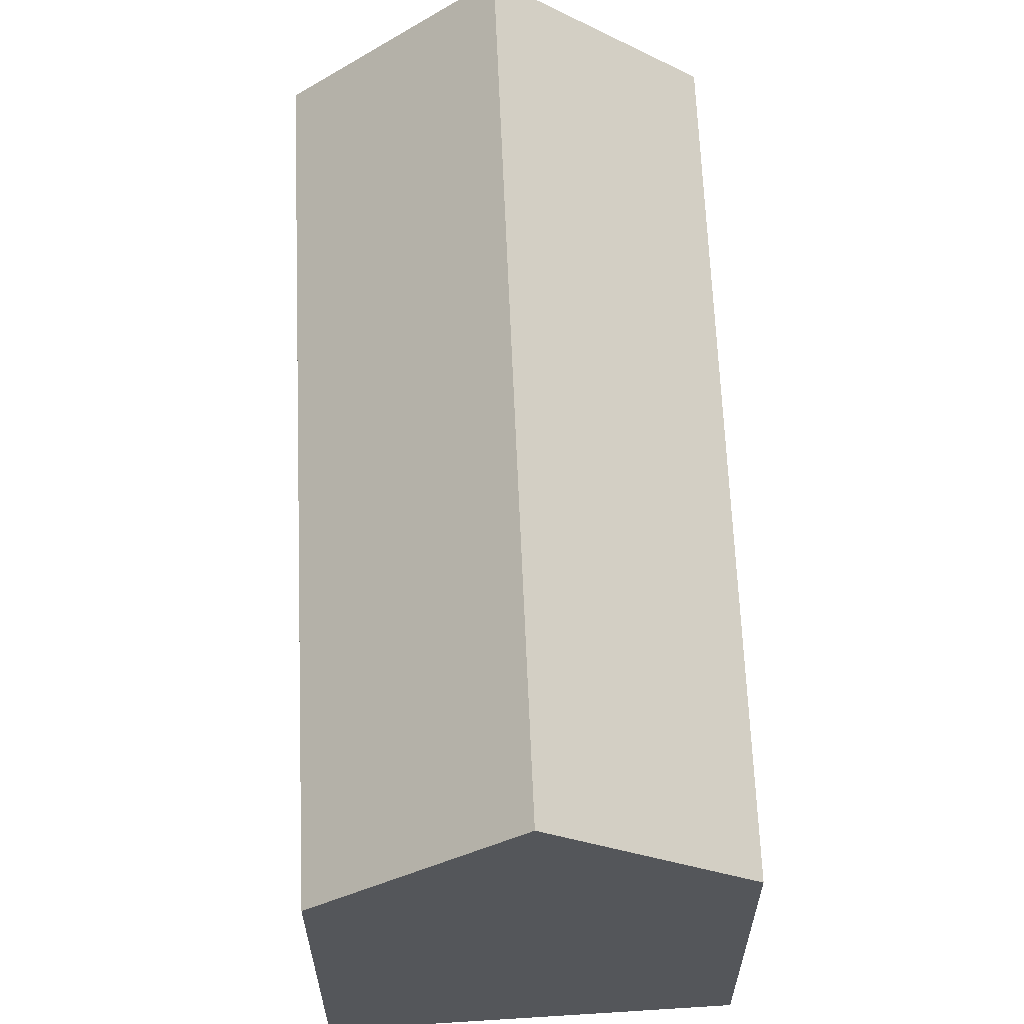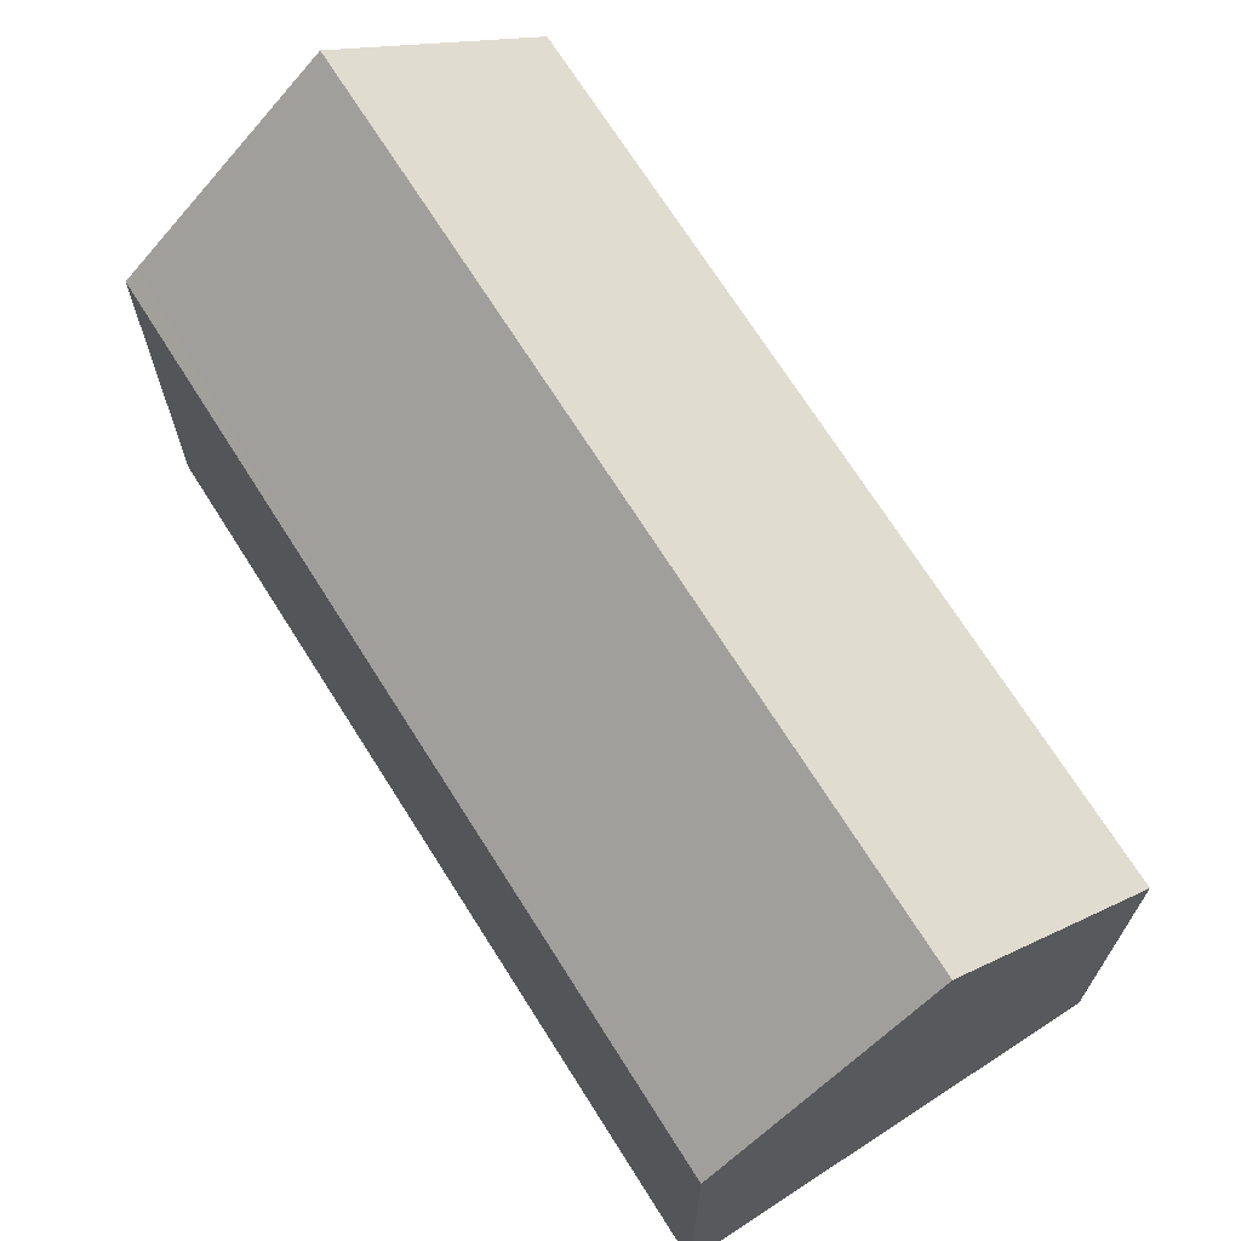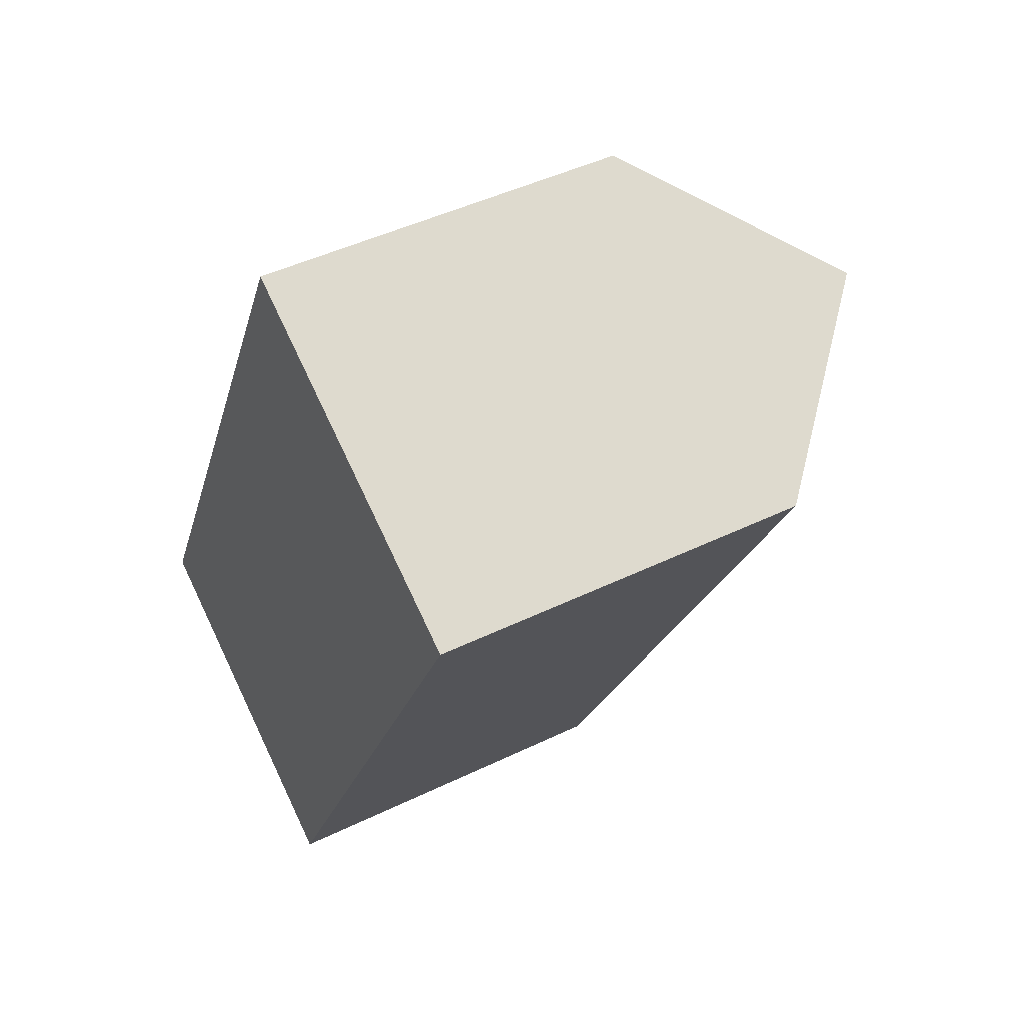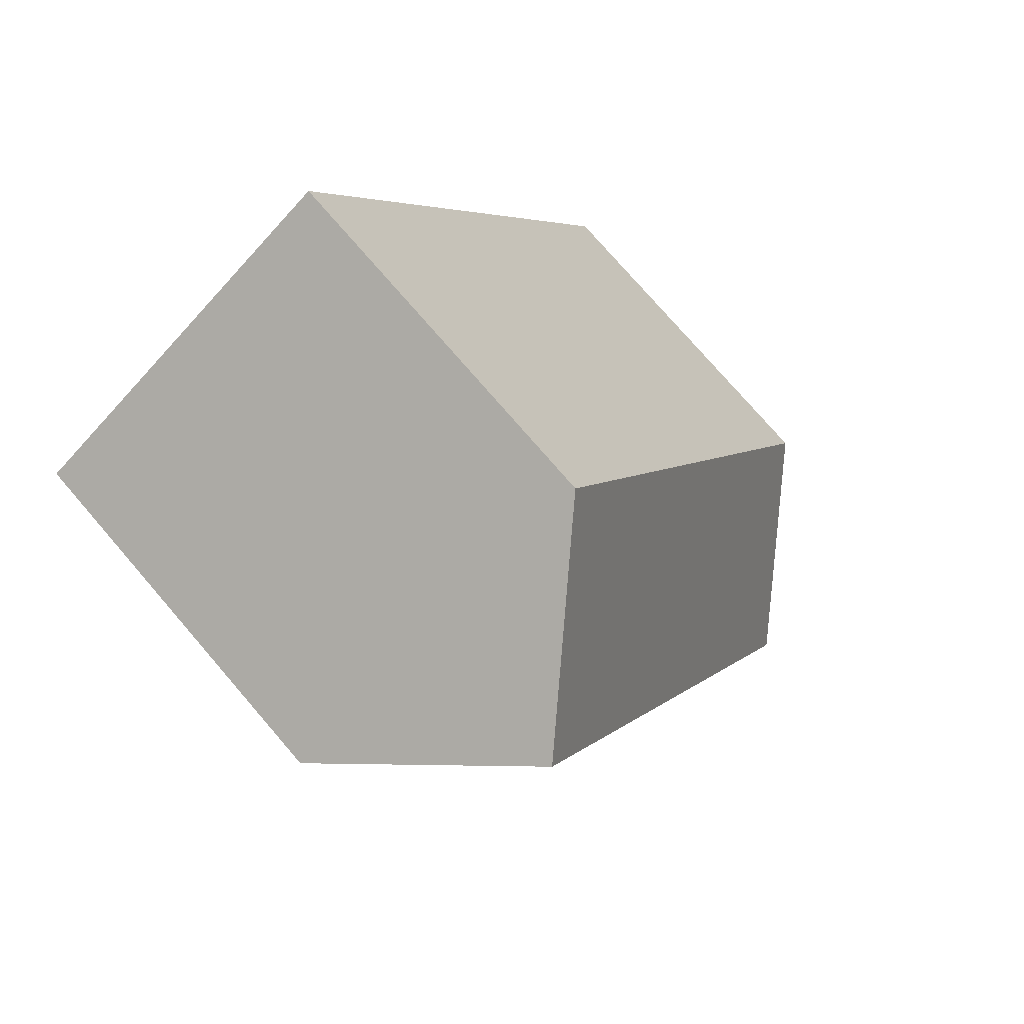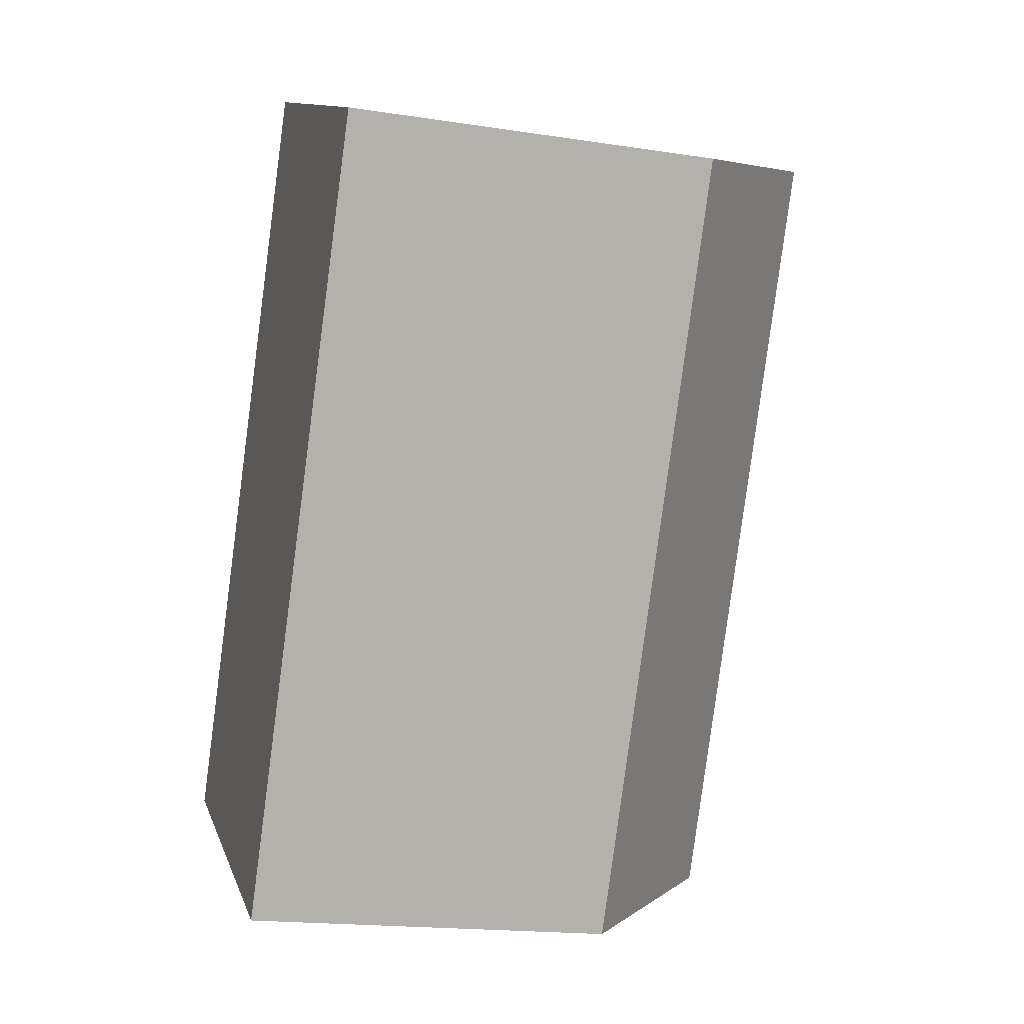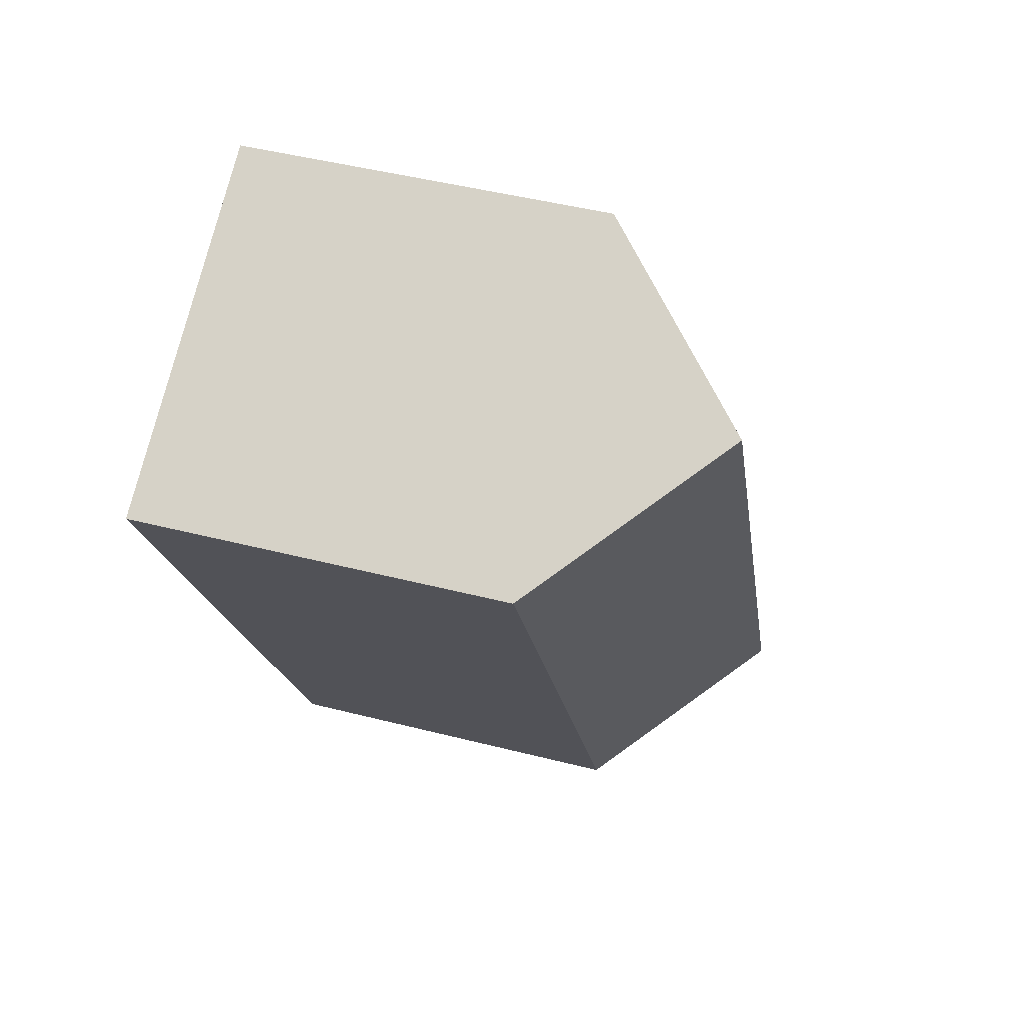
<metadata>
{"format":"obj","ext":"obj","renderer":"f3d","projection":"perspective","resolution":1024,"background":"white","views":[{"elev":63.9,"azim":-155.3,"up":"+Y"},{"elev":70.6,"azim":-5.2,"up":"+Y"},{"elev":45.6,"azim":60.8,"up":"+Z"},{"elev":76.4,"azim":139.2,"up":"+Z"},{"elev":-17.9,"azim":73.3,"up":"+Z"},{"elev":46.7,"azim":106.2,"up":"+Z"}]}
</metadata>
<code>
v  5.077 16.23 -2.739
v  21.33 11.25 16.33
v  10.16 11.25 -5.484
v  16.23 16.23 19.05
v  11.41 11.53 21.6
v  6.808 11.24 13.34
v  11.11 11.23 21.77
v  4.569 11.24 8.953
v  0.321 11.57 -0.173
v  0 11.26 6.892e-16
v  11.11 -1.333e-15 21.77
v  16.23 -1.166e-15 19.05
v  21.33 -1e-15 16.33
v  11.41 -1.323e-15 21.6
v  10.16 3.358e-16 -5.484
v  5.077 1.677e-16 -2.739
v  0 0 0
v  0.321 1.059e-17 -0.173
v  4.569 -5.482e-16 8.953
v  6.808 -8.168e-16 13.34
g defaultobject
f 1 2 3
f 2 1 4
f 5 6 7
f 6 5 4
f 6 4 1
f 6 1 8
f 8 1 9
f 8 9 10
f 5 2 4
f 2 5 7
f 2 7 11
f 2 11 12
f 2 12 13
f 12 11 14
f 13 3 2
f 3 13 15
f 15 1 3
f 1 15 9
f 9 15 10
f 10 15 16
f 10 16 17
f 17 16 18
f 17 8 10
f 8 17 19
f 8 19 6
f 6 19 7
f 7 19 20
f 7 20 11
f 13 16 15
f 16 13 12
f 16 12 18
f 18 12 14
f 18 14 17
f 17 14 19
f 19 14 20
f 20 14 11

</code>
